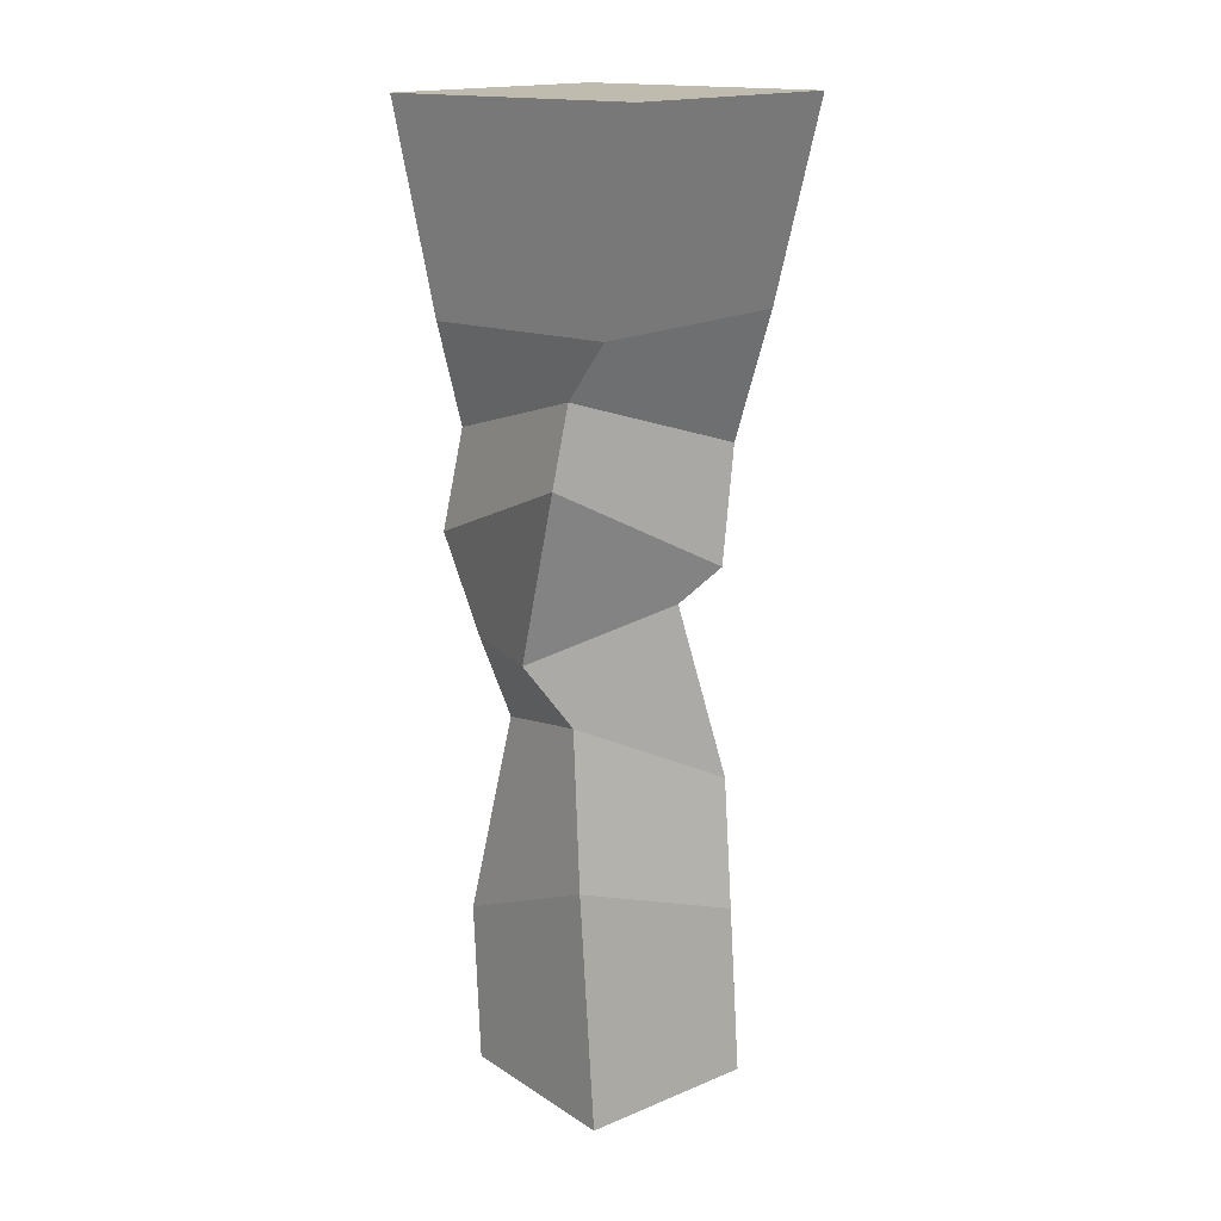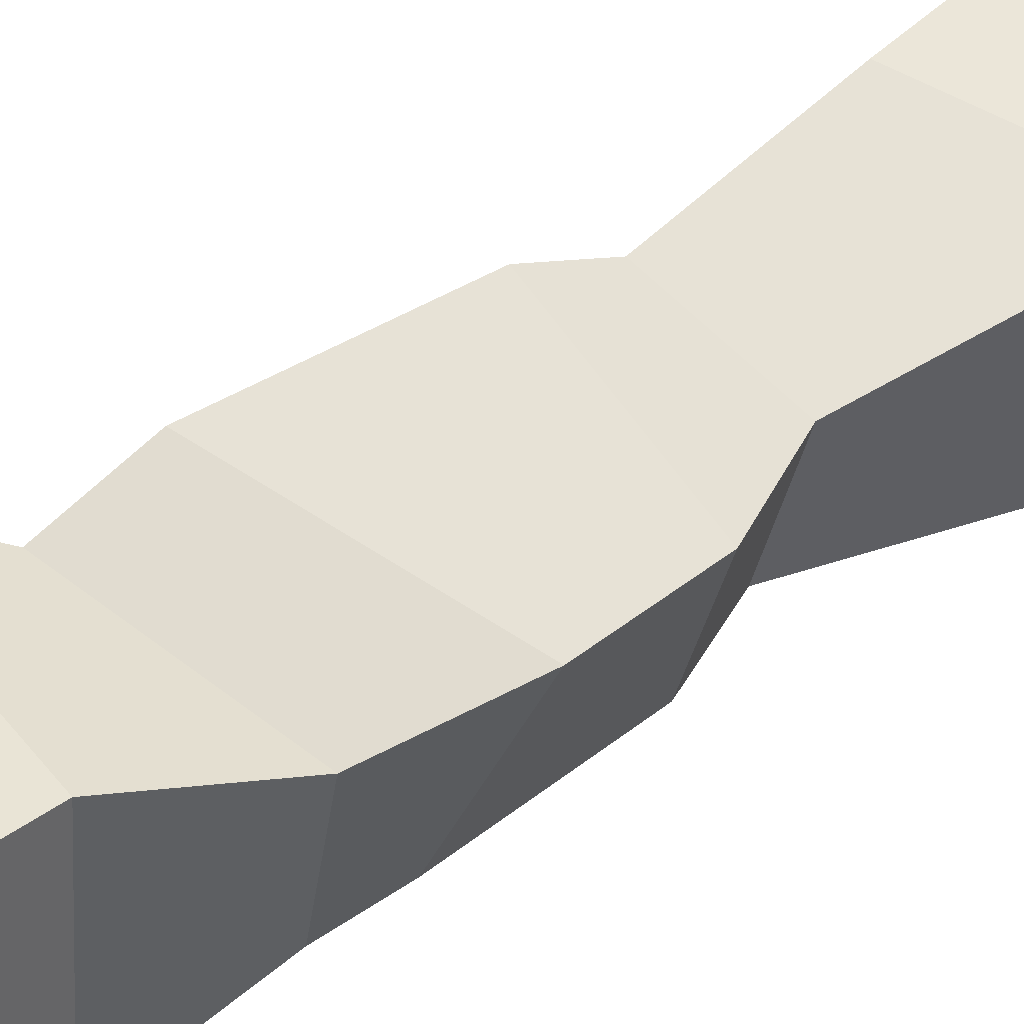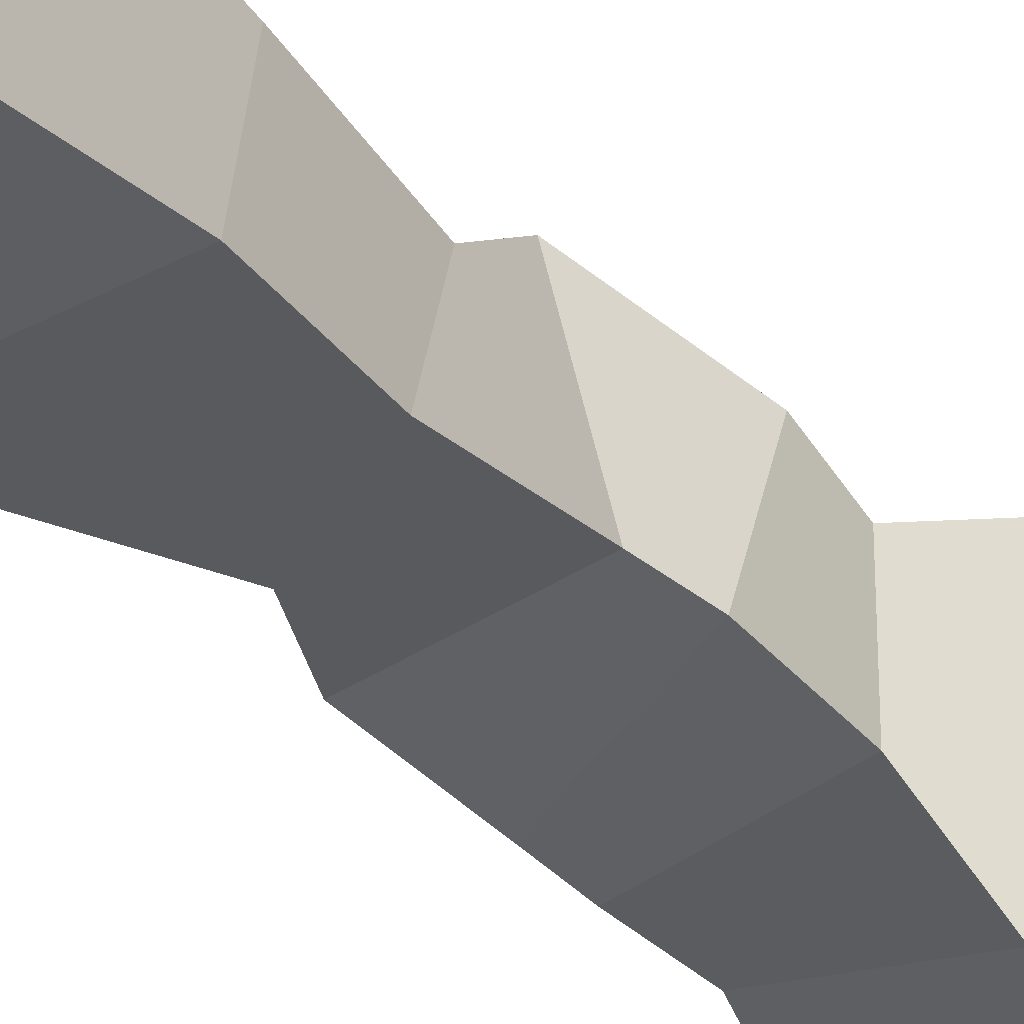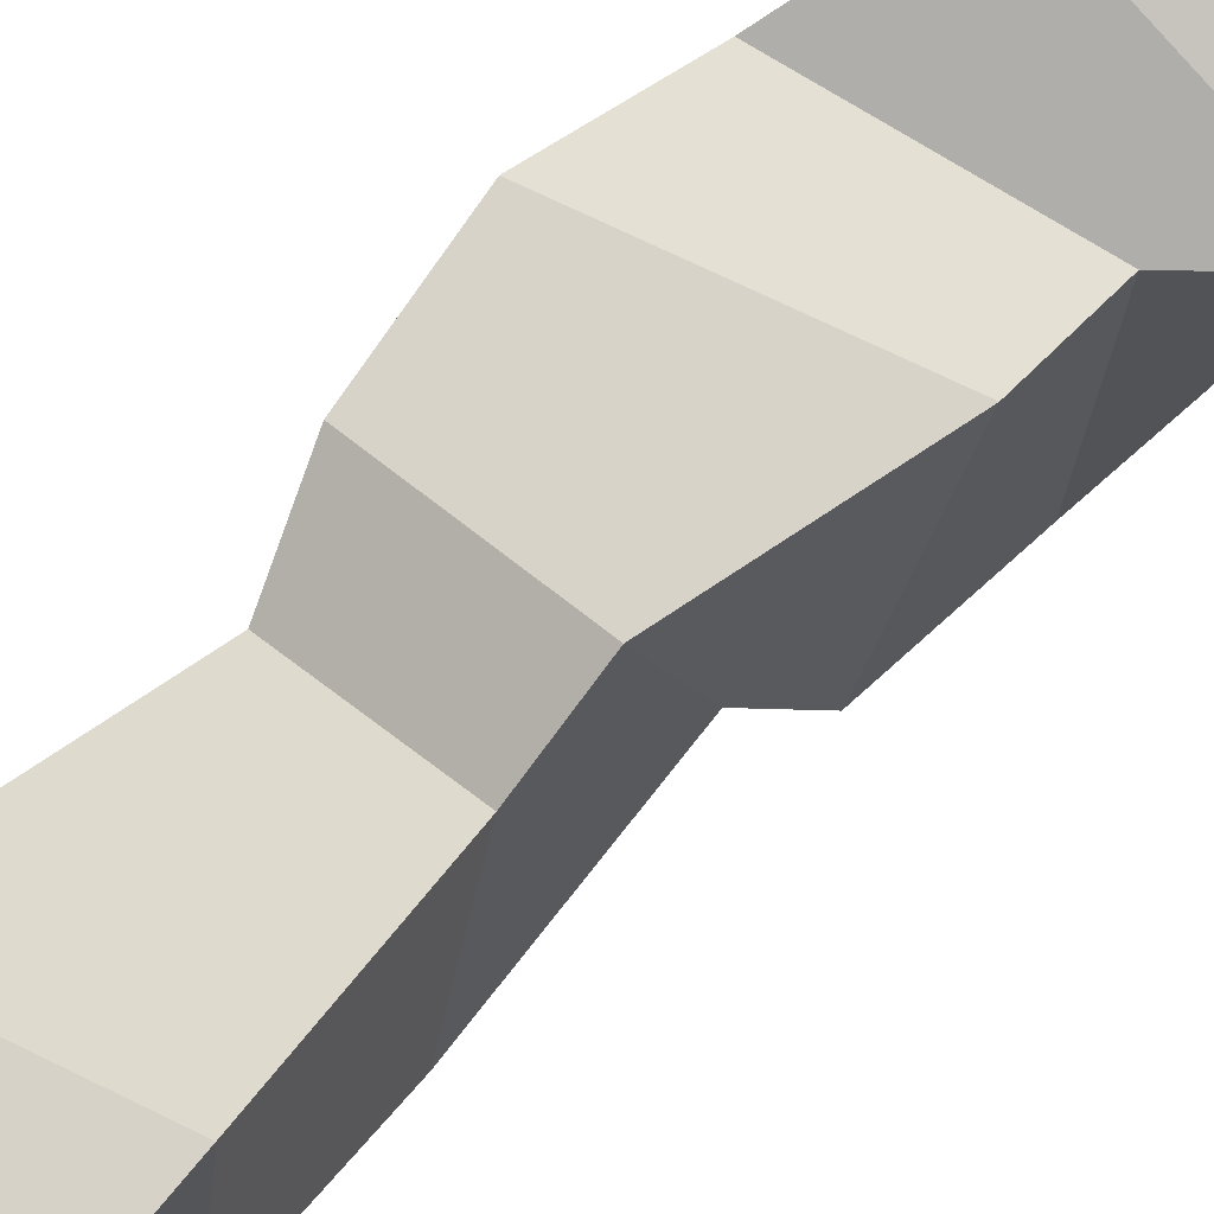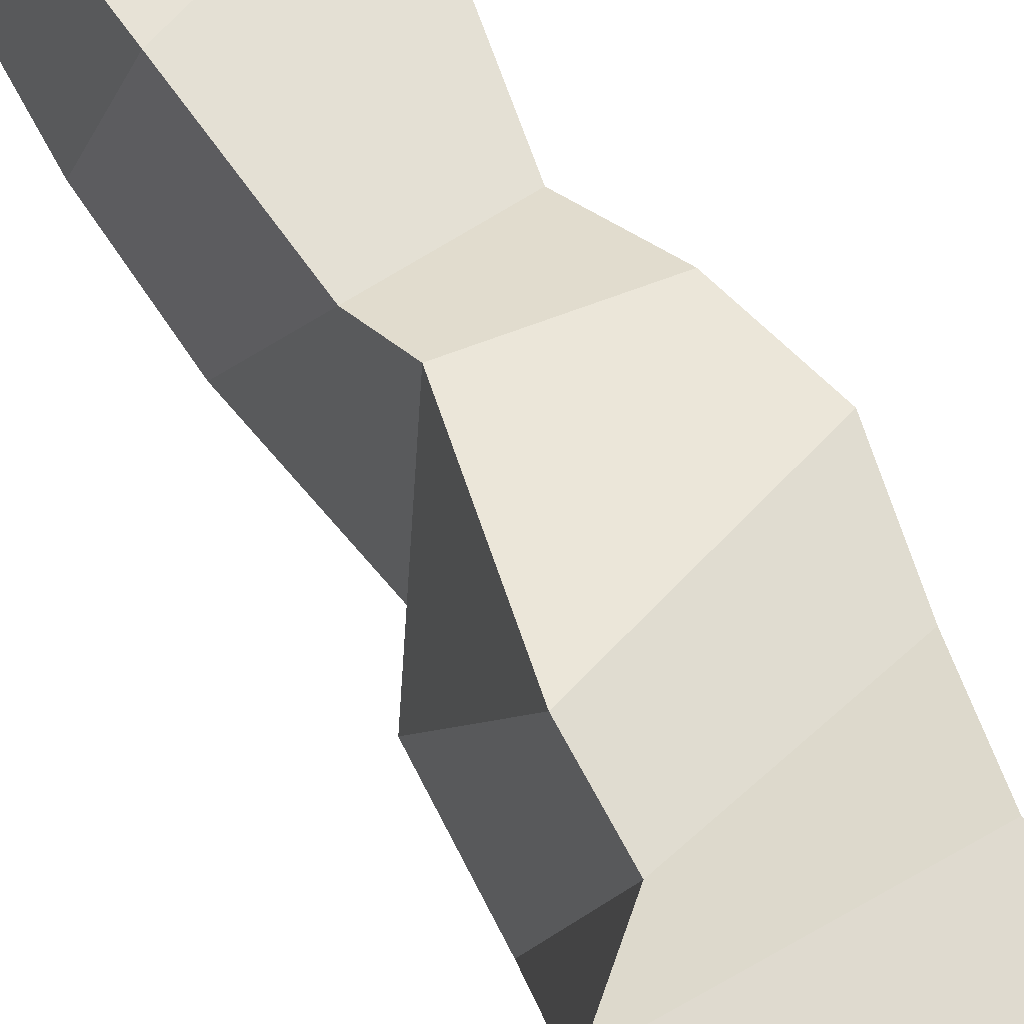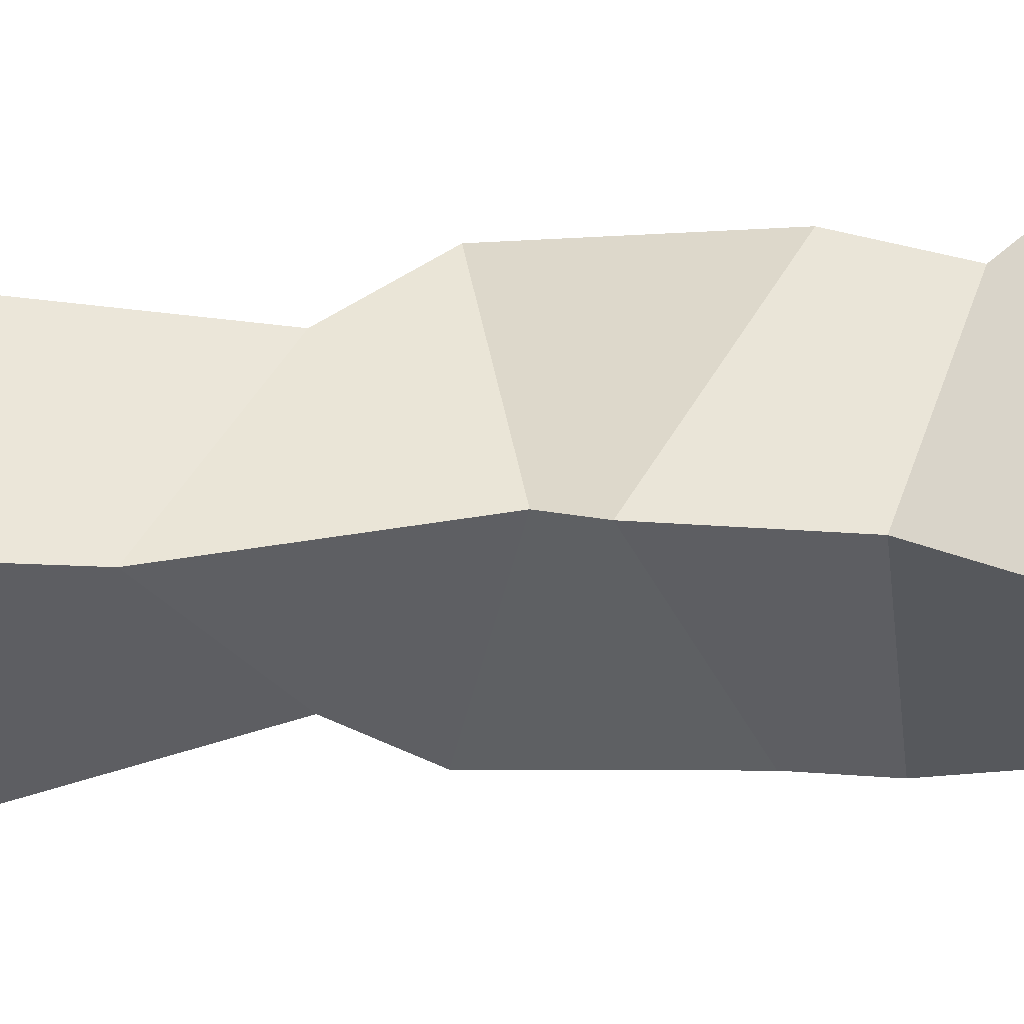
<metadata>
{"format":"obj","ext":"obj","renderer":"f3d","projection":"perspective","resolution":1024,"background":"white","views":[{"elev":16.0,"azim":49.9,"up":"+Y"},{"elev":54.5,"azim":-125.3,"up":"+Z"},{"elev":-35.5,"azim":38.6,"up":"+Z"},{"elev":79.3,"azim":47.6,"up":"+Z"},{"elev":62.8,"azim":152.7,"up":"+Z"},{"elev":-35.6,"azim":93.4,"up":"+Z"}]}
</metadata>
<code>
g Cube.141
v -0.9886 -0.9357 0.9506
v -0.9428 -0.9878 -0.961
v -1.077 0.3907 -1.142
v -1.041 0.743 0.9805
v -0.9428 -0.9878 -0.961
v 0.9239 -0.9506 -0.9191
v 0.9361 0.8879 -0.7729
v -1.077 0.3907 -1.142
v 0.9239 -0.9506 -0.9191
v 0.9424 -0.9501 1.024
v 0.6277 1.414 0.9318
v 0.9361 0.8879 -0.7729
v 0.9424 -0.9501 1.024
v -0.9886 -0.9357 0.9506
v -1.041 0.743 0.9805
v 0.6277 1.414 0.9318
v -0.9428 -0.9878 -0.961
v -0.9886 -0.9357 0.9506
v 0.9424 -0.9501 1.024
v 0.9239 -0.9506 -0.9191
v -1.077 0.3907 -1.142
v -0.6193 2.988 -0.6746
v -0.7727 2.796 0.6655
v -1.041 0.743 0.9805
v -0.7727 2.796 0.6655
v -1.17 3.543 0.7393
v 0.3211 3.723 1.359
v 0.4002 3.009 0.8178
v -1.041 0.743 0.9805
v -0.7727 2.796 0.6655
v 0.4002 3.009 0.8178
v 0.6277 1.414 0.9318
v 0.9361 0.8879 -0.7729
v 0.7996 2.245 -0.7945
v -0.6193 2.988 -0.6746
v -1.077 0.3907 -1.142
v 0.6277 1.414 0.9318
v 0.4002 3.009 0.8178
v 0.7996 2.245 -0.7945
v 0.9361 0.8879 -0.7729
v 0.3211 3.723 1.359
v 0.5657 5.397 1.183
v 0.8494 4.44 -0.6678
v 0.5474 4.055 -0.3762
v 0.7996 2.245 -0.7945
v 0.5474 4.055 -0.3762
v -0.836 3.599 -0.868
v -0.6193 2.988 -0.6746
v 0.4002 3.009 0.8178
v 0.3211 3.723 1.359
v 0.5474 4.055 -0.3762
v 0.7996 2.245 -0.7945
v -0.6193 2.988 -0.6746
v -0.836 3.599 -0.868
v -1.17 3.543 0.7393
v -0.7727 2.796 0.6655
v -0.9428 5.132 -0.863
v -0.8988 5.733 -0.957
v -1.201 5.692 0.8846
v -1.374 4.636 1.007
v -0.836 3.599 -0.868
v -0.9428 5.132 -0.863
v -1.374 4.636 1.007
v -1.17 3.543 0.7393
v -1.17 3.543 0.7393
v -1.374 4.636 1.007
v 0.5657 5.397 1.183
v 0.3211 3.723 1.359
v 0.5474 4.055 -0.3762
v 0.8494 4.44 -0.6678
v -0.9428 5.132 -0.863
v -0.836 3.599 -0.868
v -1.201 5.692 0.8846
v -0.9246 6.798 1.361
v 1.165 6.82 1.067
v 0.5217 6.185 0.9561
v -1.374 4.636 1.007
v -1.201 5.692 0.8846
v 0.5217 6.185 0.9561
v 0.5657 5.397 1.183
v 0.8494 4.44 -0.6678
v 0.8519 5.638 -0.7997
v -0.8988 5.733 -0.957
v -0.9428 5.132 -0.863
v 0.5657 5.397 1.183
v 0.5217 6.185 0.9561
v 0.8519 5.638 -0.7997
v 0.8494 4.44 -0.6678
v 1.165 6.82 1.067
v 1.66 8.872 1.131
v 1.084 8.872 -1.655
v 0.8299 6.864 -1.291
v 0.8519 5.638 -0.7997
v 0.8299 6.864 -1.291
v -1.164 7.121 -0.7194
v -0.8988 5.733 -0.957
v 0.5217 6.185 0.9561
v 1.165 6.82 1.067
v 0.8299 6.864 -1.291
v 0.8519 5.638 -0.7997
v -0.8988 5.733 -0.957
v -1.164 7.121 -0.7194
v -0.9246 6.798 1.361
v -1.201 5.692 0.8846
v 1.084 8.872 -1.655
v 1.66 8.872 1.131
v -1.121 8.872 1.678
v -1.678 8.872 -1.121
v -1.164 7.121 -0.7194
v -1.678 8.872 -1.121
v -1.121 8.872 1.678
v -0.9246 6.798 1.361
v -0.9246 6.798 1.361
v -1.121 8.872 1.678
v 1.66 8.872 1.131
v 1.165 6.82 1.067
v 0.8299 6.864 -1.291
v 1.084 8.872 -1.655
v -1.678 8.872 -1.121
v -1.164 7.121 -0.7194
g Cube.141_0
f 3 2 1
f 4 3 1
f 7 6 5
f 8 7 5
f 11 10 9
f 12 11 9
f 15 14 13
f 16 15 13
f 19 18 17
f 20 19 17
f 23 22 21
f 24 23 21
f 27 26 25
f 28 27 25
f 31 30 29
f 32 31 29
f 35 34 33
f 36 35 33
f 39 38 37
f 40 39 37
f 43 42 41
f 44 43 41
f 47 46 45
f 48 47 45
f 51 50 49
f 52 51 49
f 55 54 53
f 56 55 53
f 59 58 57
f 60 59 57
f 63 62 61
f 64 63 61
f 67 66 65
f 68 67 65
f 71 70 69
f 72 71 69
f 75 74 73
f 76 75 73
f 79 78 77
f 80 79 77
f 83 82 81
f 84 83 81
f 87 86 85
f 88 87 85
f 91 90 89
f 92 91 89
f 95 94 93
f 96 95 93
f 99 98 97
f 100 99 97
f 103 102 101
f 104 103 101
f 107 106 105
f 108 107 105
f 111 110 109
f 112 111 109
f 115 114 113
f 116 115 113
f 119 118 117
f 120 119 117

</code>
